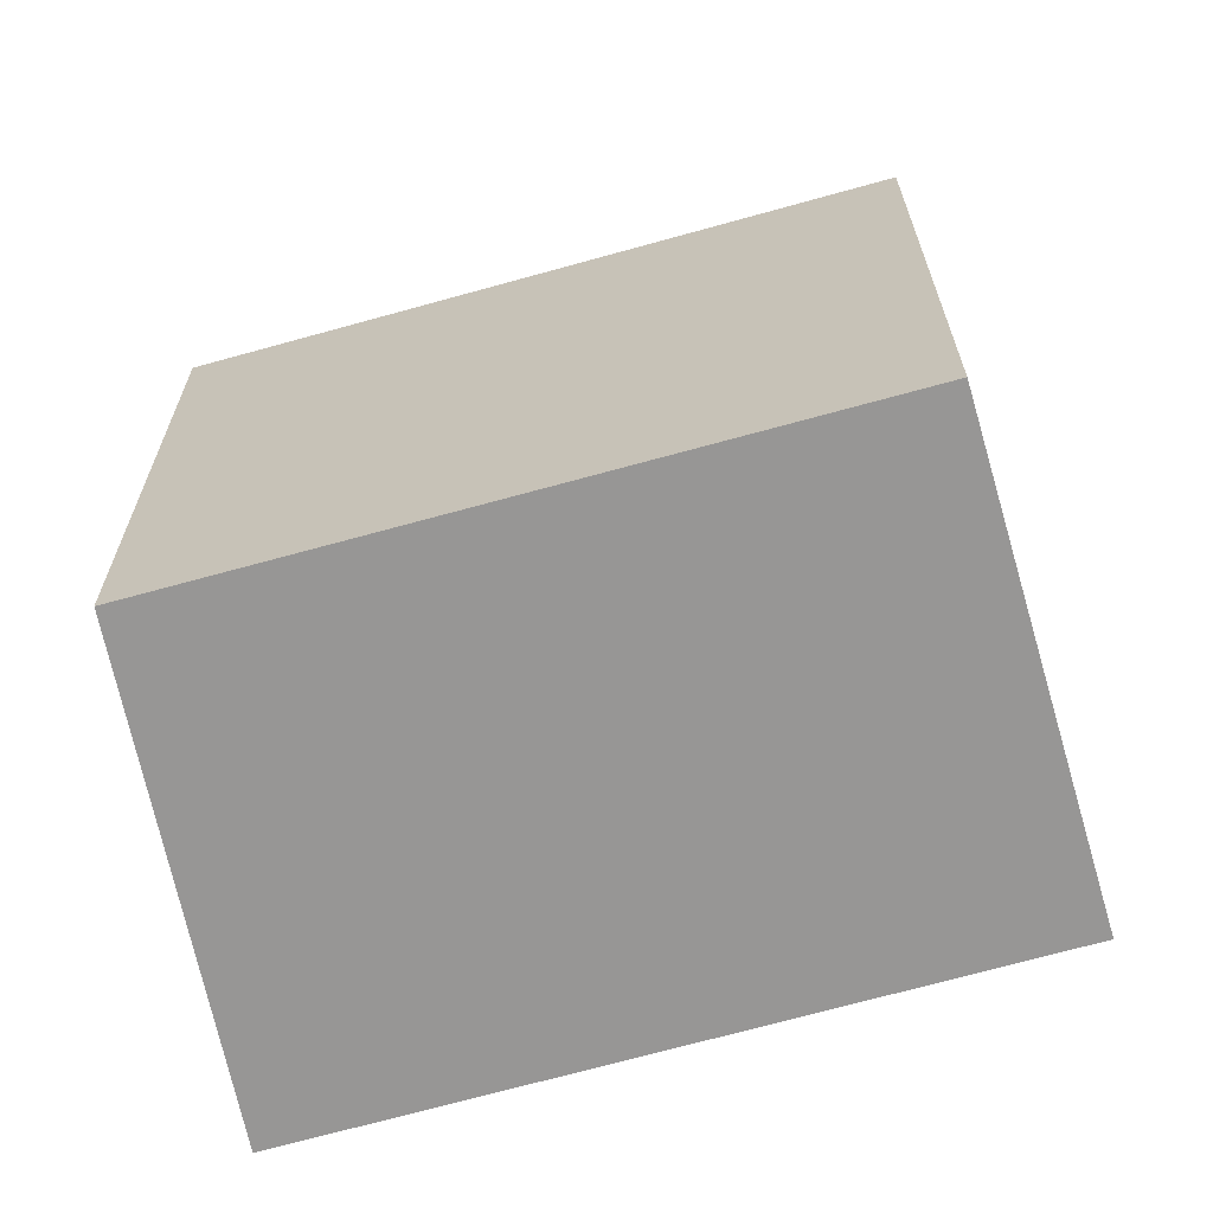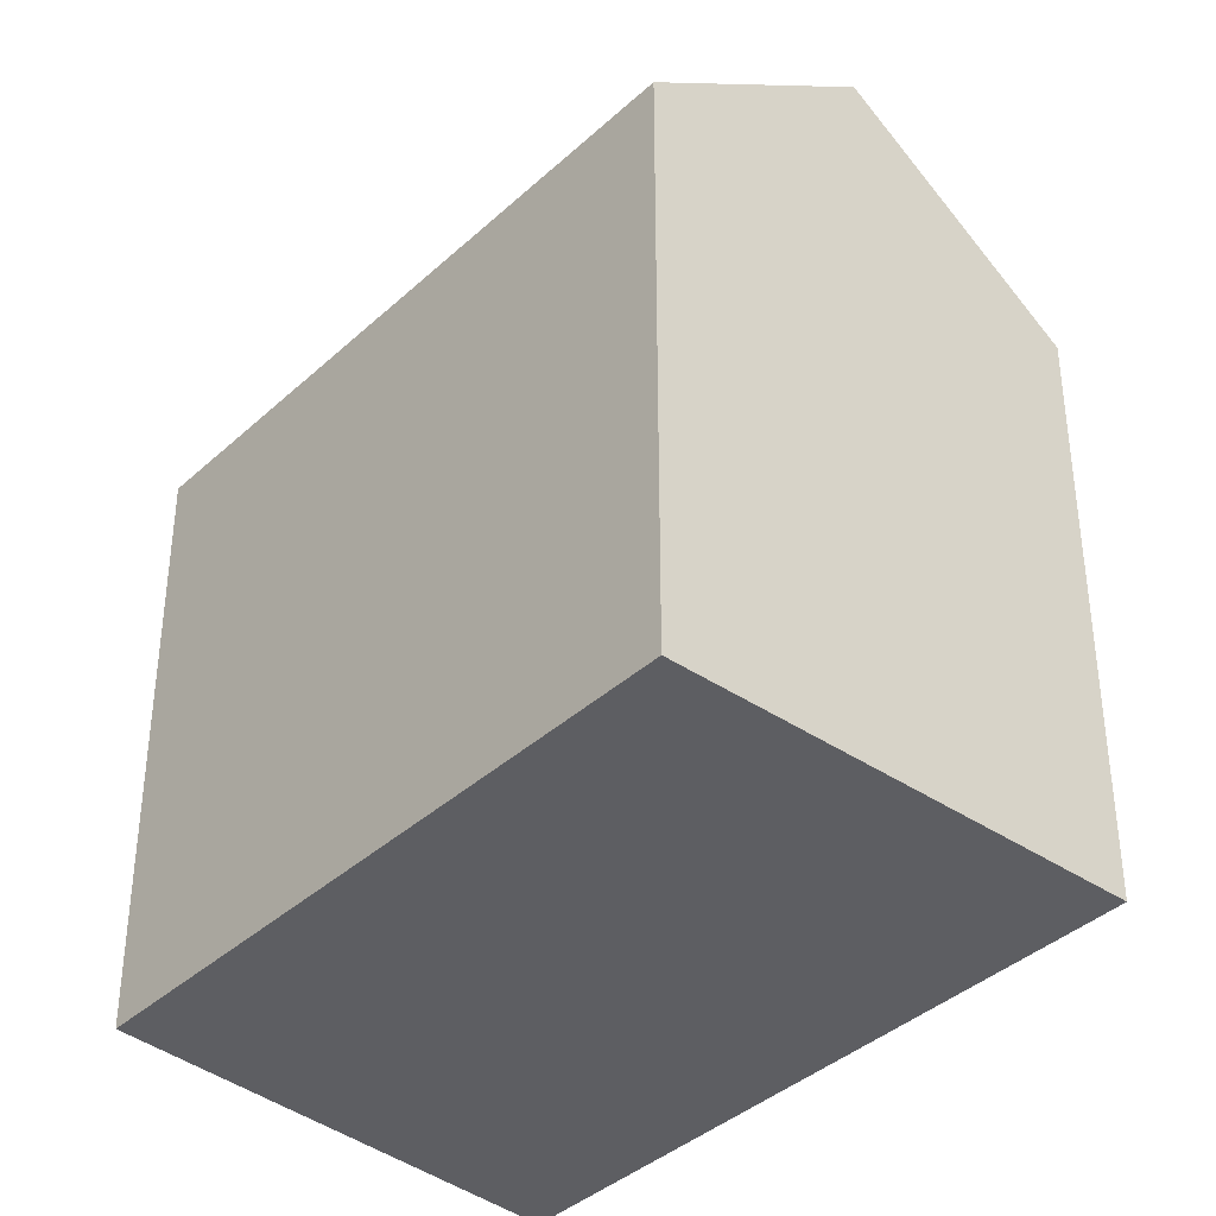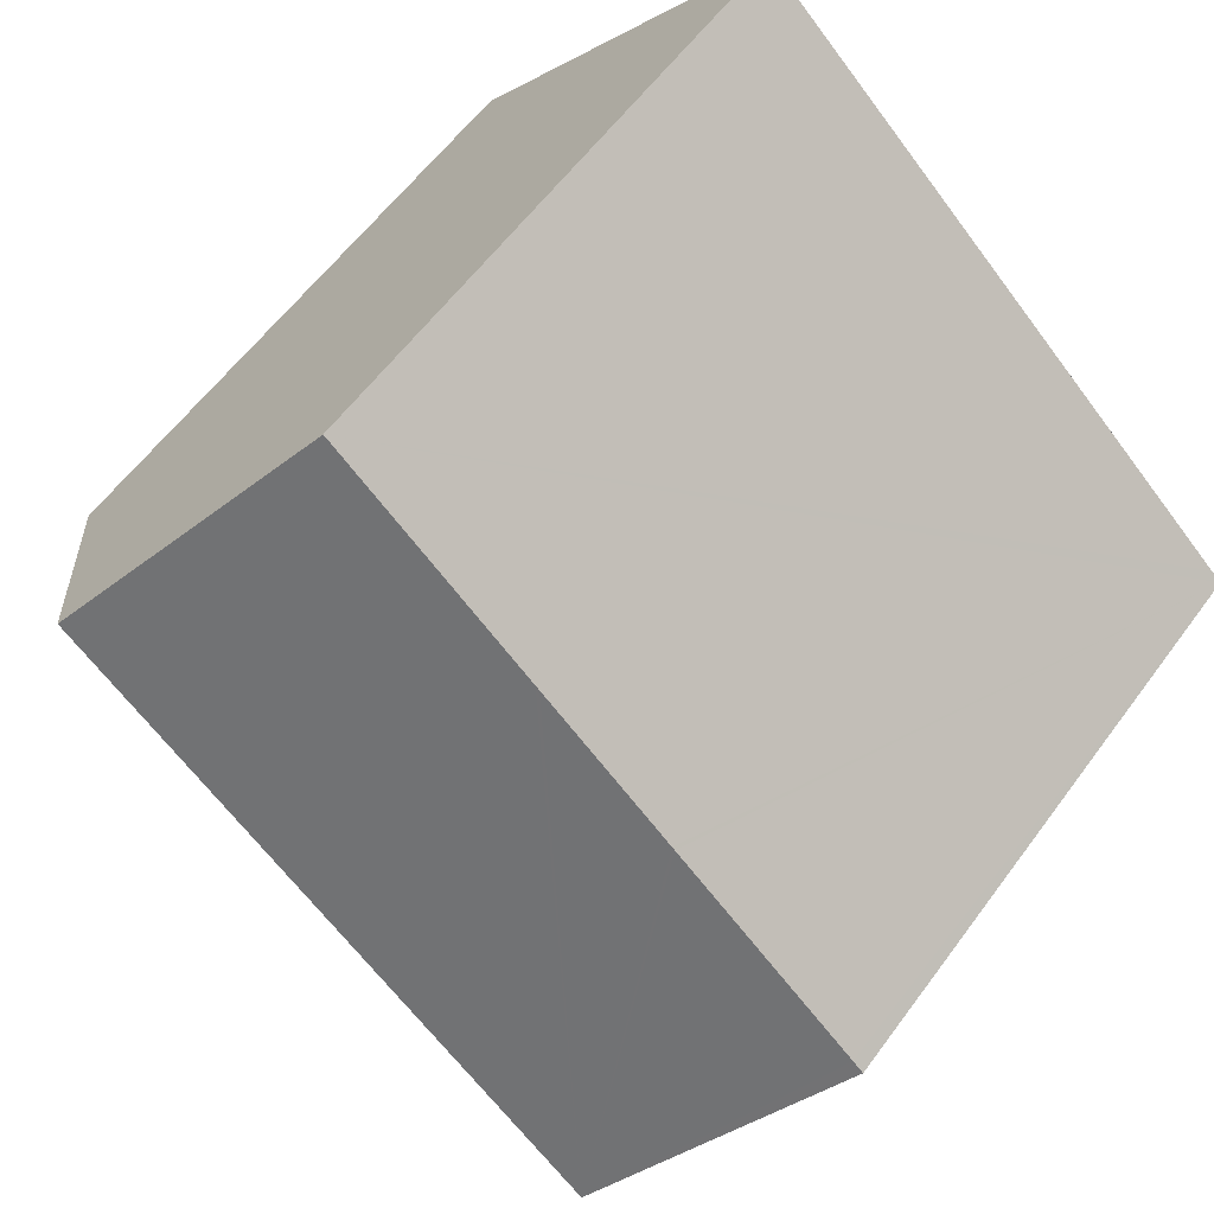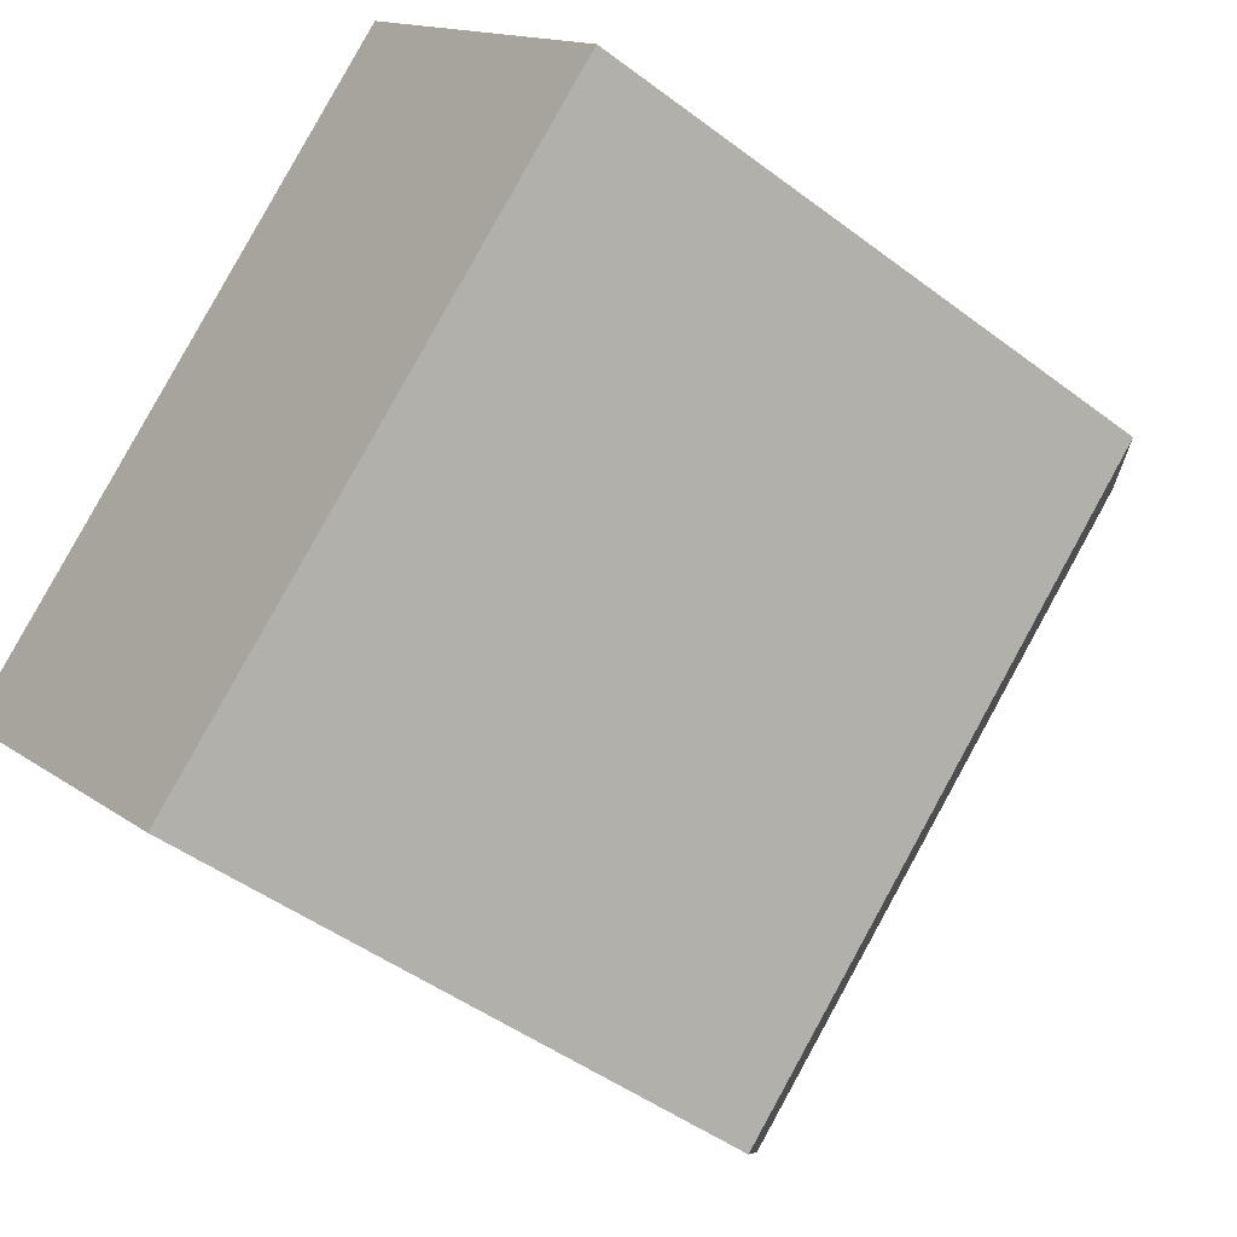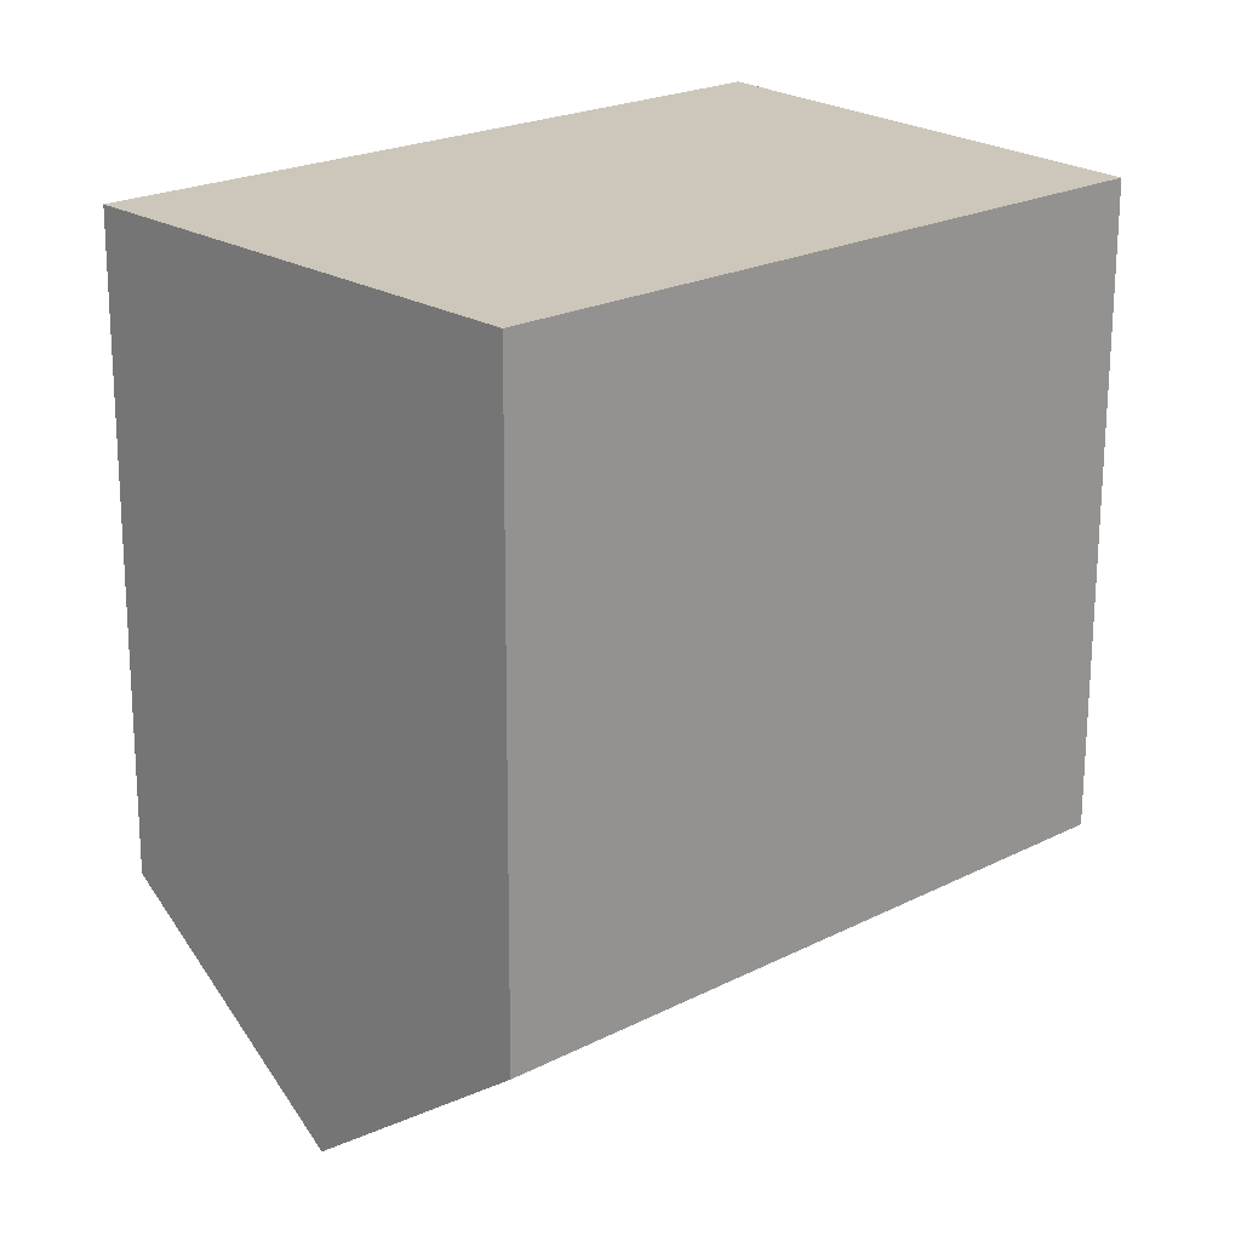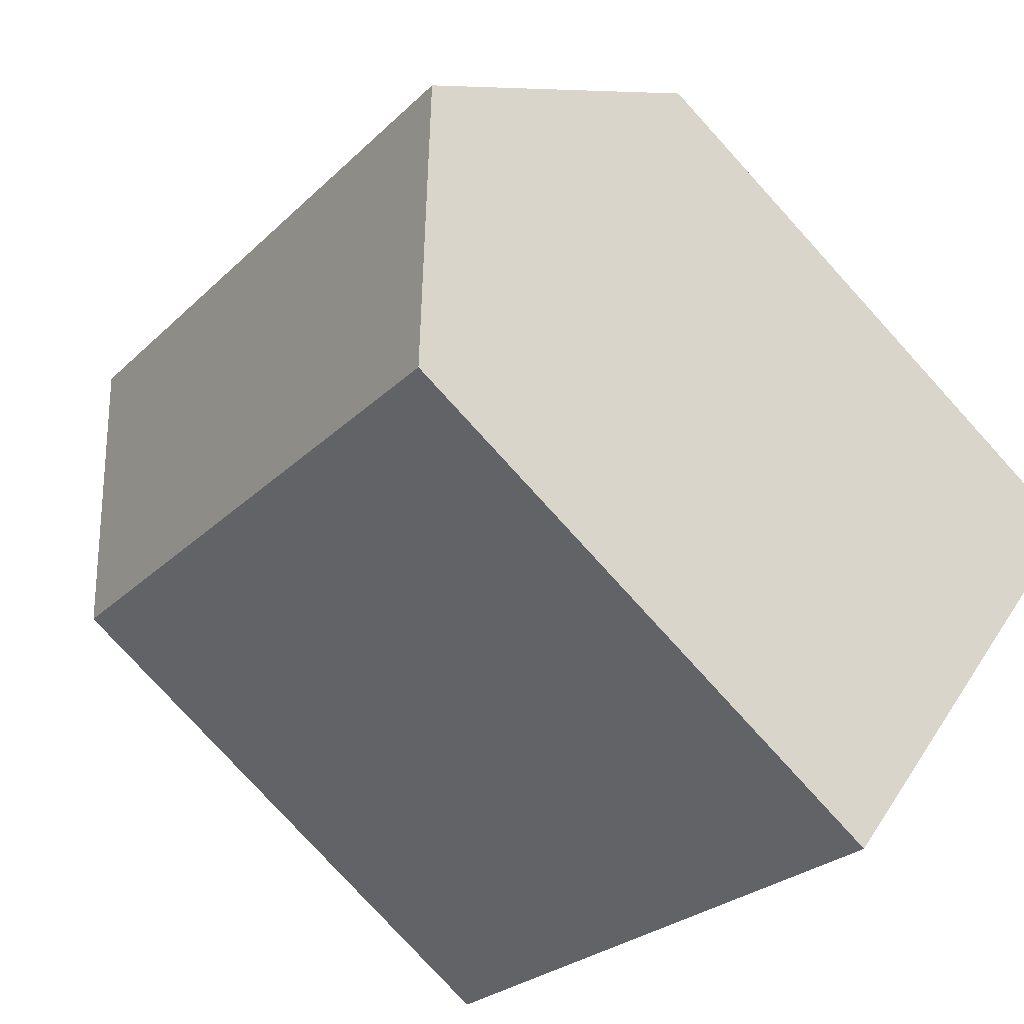
<metadata>
{"format":"obj","ext":"obj","renderer":"f3d","projection":"perspective","resolution":1024,"background":"white","views":[{"elev":-67.9,"azim":153.1,"up":"+Y"},{"elev":-38.6,"azim":-173.8,"up":"+Y"},{"elev":58.3,"azim":-144.2,"up":"+Z"},{"elev":-46.0,"azim":49.0,"up":"+Z"},{"elev":-68.6,"azim":-0.2,"up":"+Z"},{"elev":-78.6,"azim":-137.7,"up":"+Z"}]}
</metadata>
<code>
v  16.39 18.52 7.162
v  8.033 14.42 -8.544
v  4.034 18.52 -4.291
v  20.1 14.34 2.499
v  13.09 14.81 11.3
v  8.028 14.38 7.443
v  12.71 14.38 11.78
v  7.931 14.38 7.353
v  4.804 14.38 4.455
v  4.738 14.38 4.393
v  0.267 14.38 0.248
v  3.039 17.5 -3.232
v  0 14.38 8.806e-16
v  0.418 14.81 -0.445
v  0 0 0
v  0.267 -1.519e-17 0.248
v  12.71 -7.214e-16 11.78
v  7.931 -4.502e-16 7.353
v  4.804 -2.728e-16 4.455
v  4.738 -2.69e-16 4.393
v  8.028 -4.558e-16 7.443
v  16.39 -4.385e-16 7.162
v  20.1 -1.53e-16 2.499
v  13.09 -6.919e-16 11.3
v  8.033 5.232e-16 -8.544
v  4.034 2.627e-16 -4.291
v  0.418 2.725e-17 -0.445
v  3.039 1.979e-16 -3.232
g defaultobject
f 1 2 3
f 2 1 4
f 5 6 7
f 6 5 1
f 6 1 3
f 6 3 8
f 8 3 9
f 9 3 10
f 10 3 11
f 11 3 12
f 11 12 13
f 13 12 14
f 15 11 13
f 11 15 10
f 10 15 9
f 9 15 8
f 8 15 6
f 6 15 7
f 7 15 16
f 7 16 17
f 17 16 18
f 18 16 19
f 19 16 20
f 17 18 21
f 5 4 1
f 4 5 7
f 4 7 17
f 4 17 22
f 4 22 23
f 22 17 24
f 4 25 2
f 25 4 23
f 2 12 3
f 12 2 25
f 12 25 14
f 14 25 13
f 13 25 26
f 13 26 27
f 13 27 15
f 27 26 28
f 21 24 17
f 24 21 22
f 22 21 23
f 23 21 25
f 25 21 18
f 25 18 19
f 25 19 20
f 25 20 16
f 25 16 28
f 28 16 15
f 25 28 26
f 28 15 27

</code>
